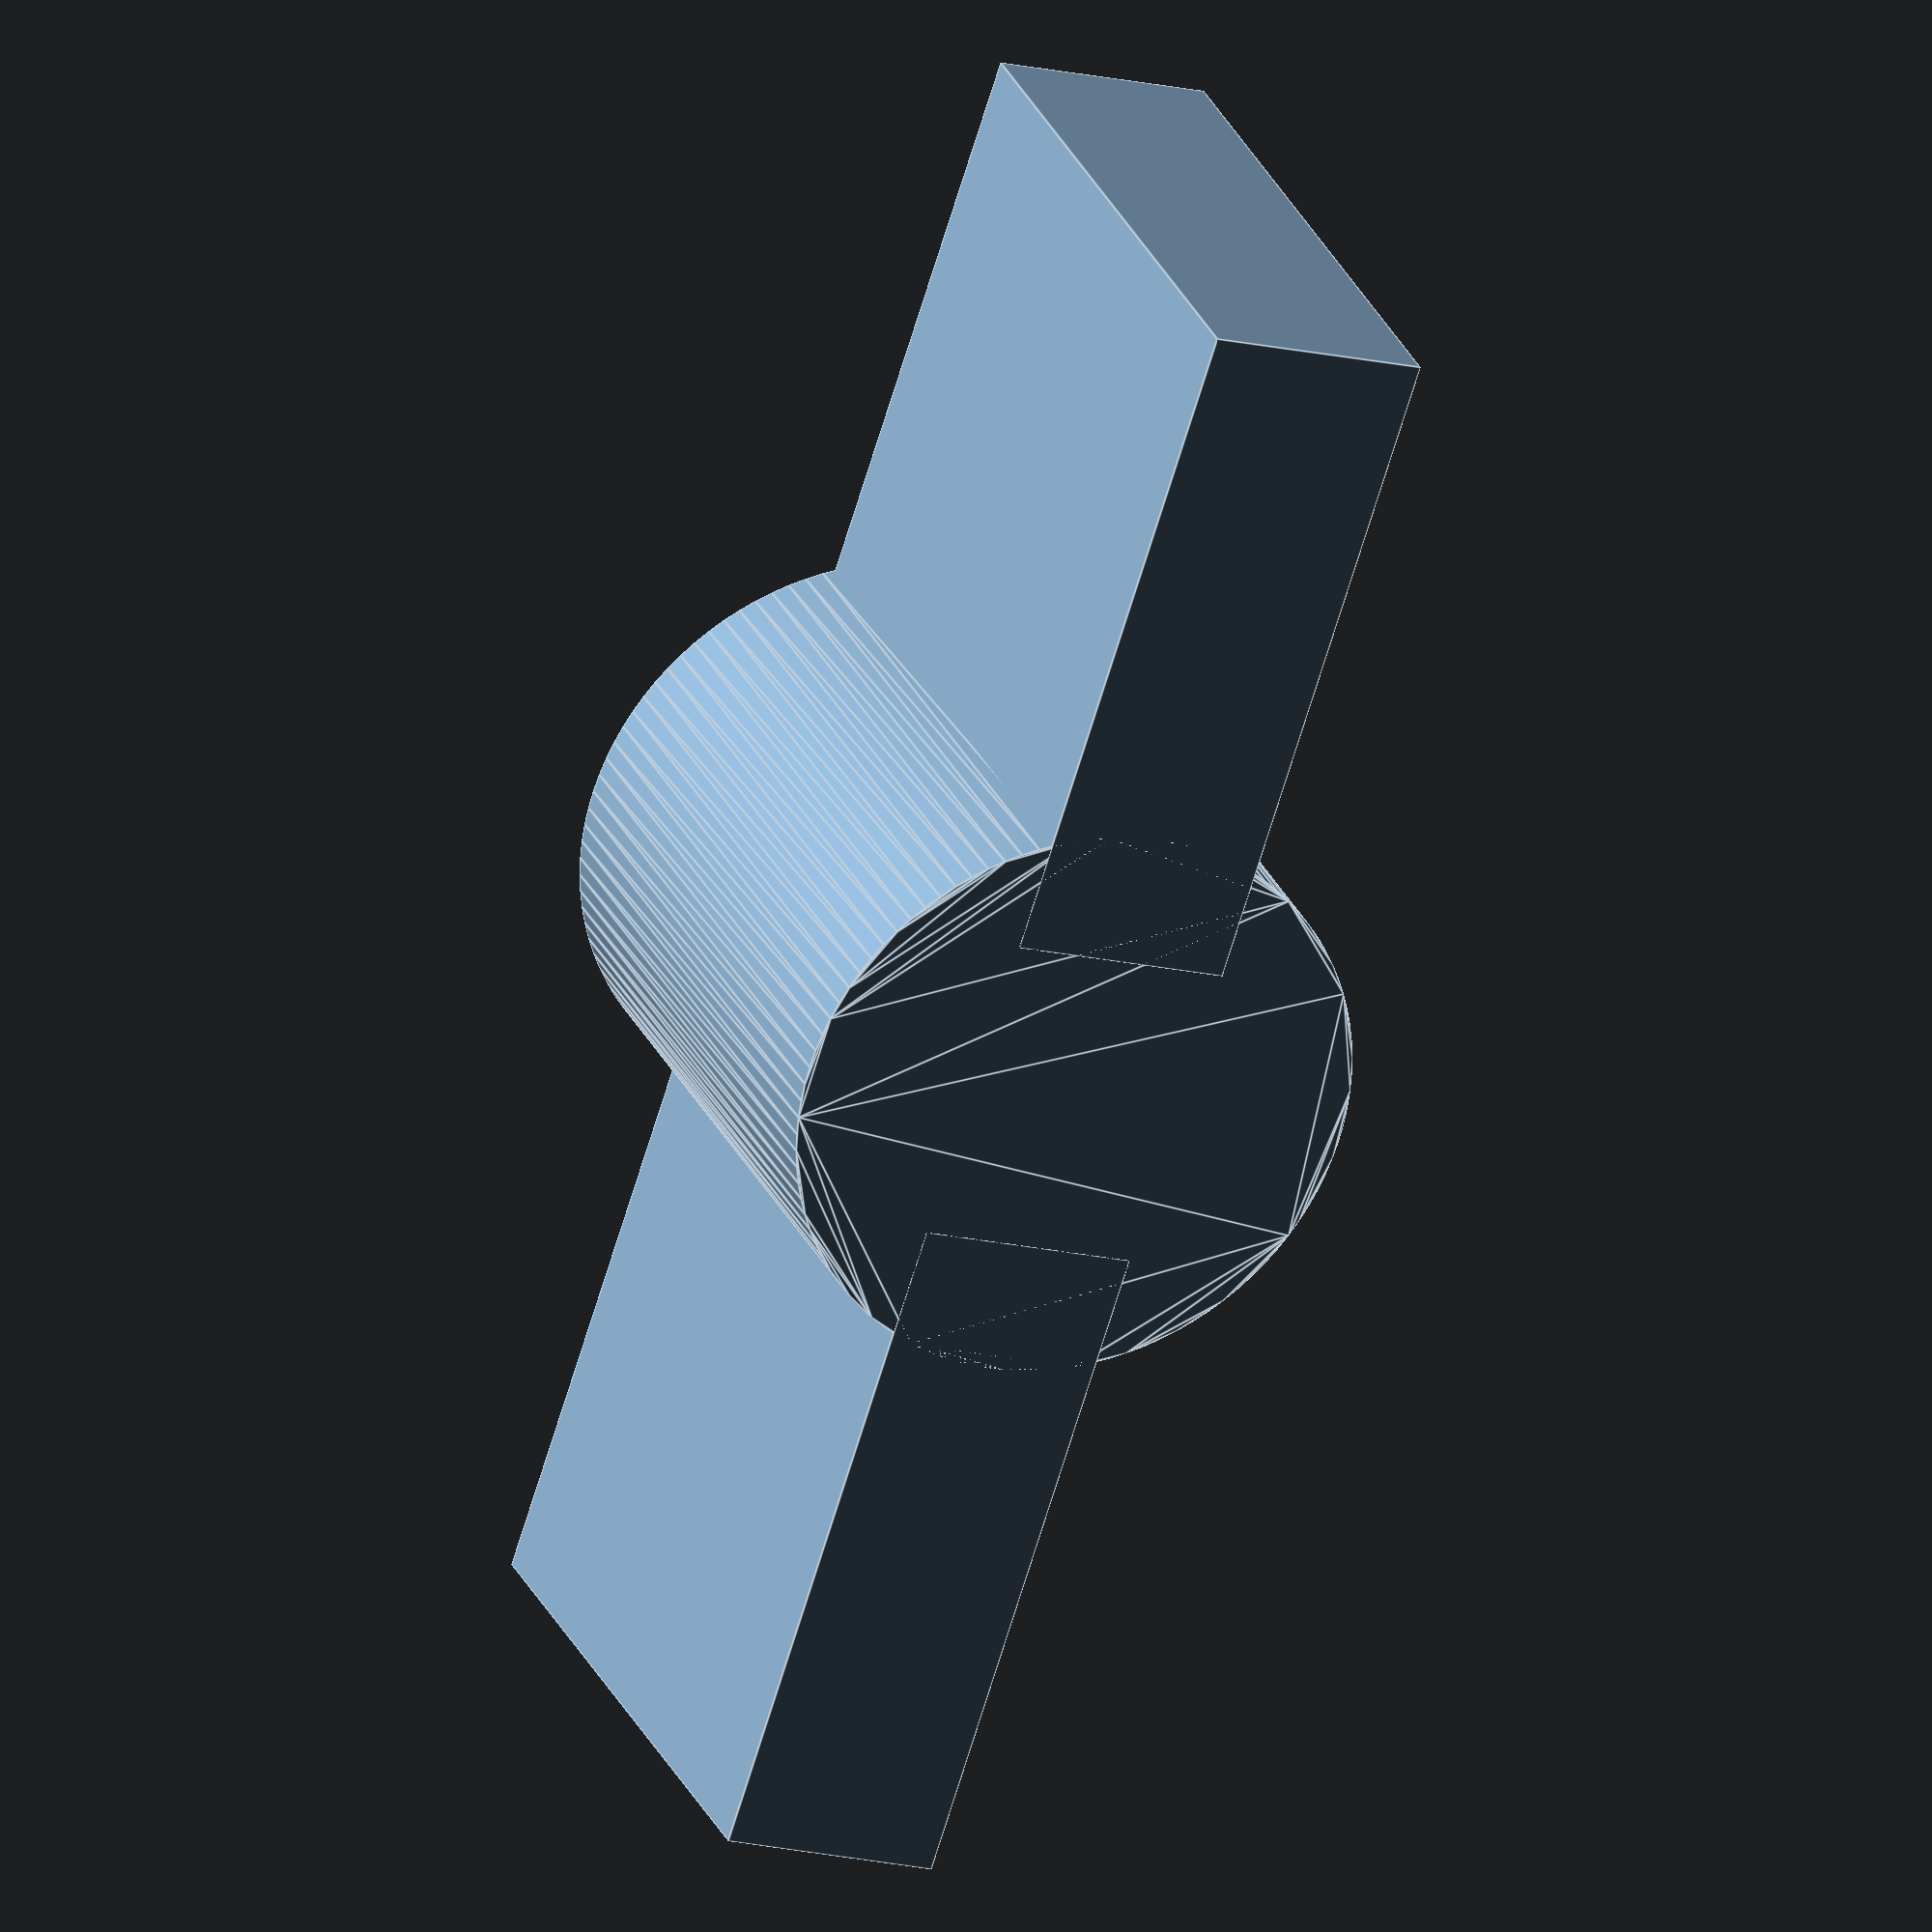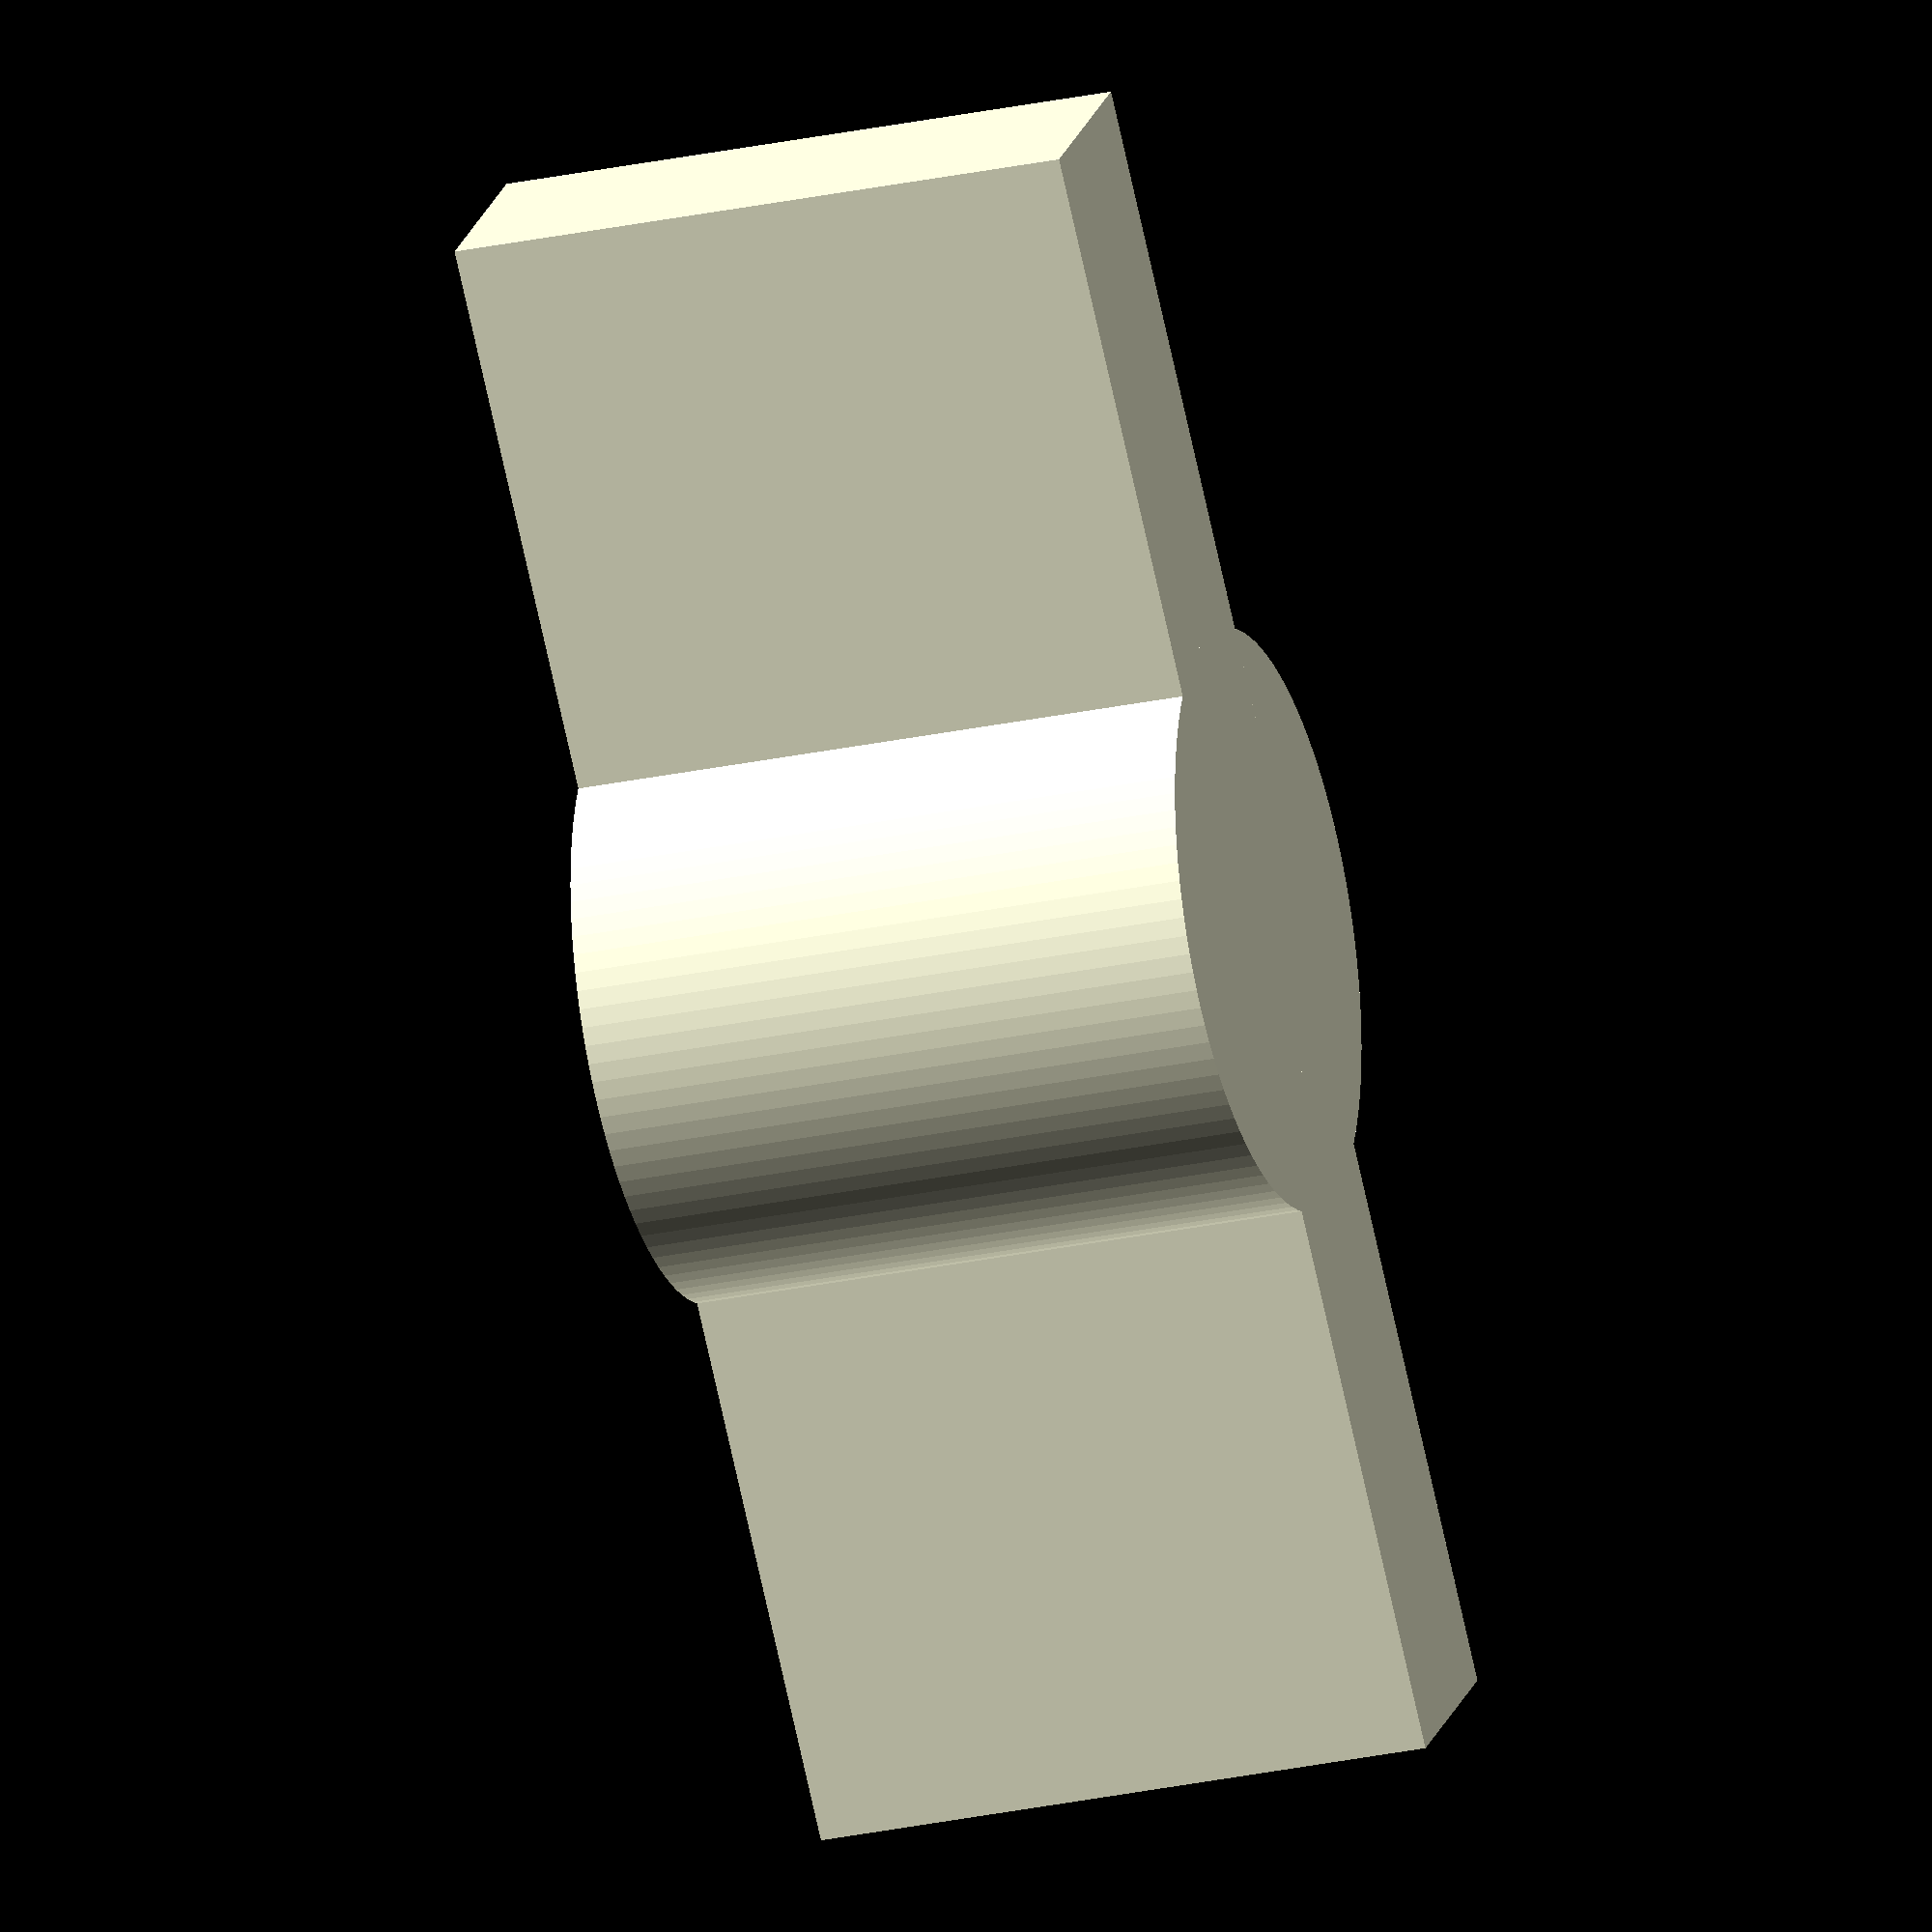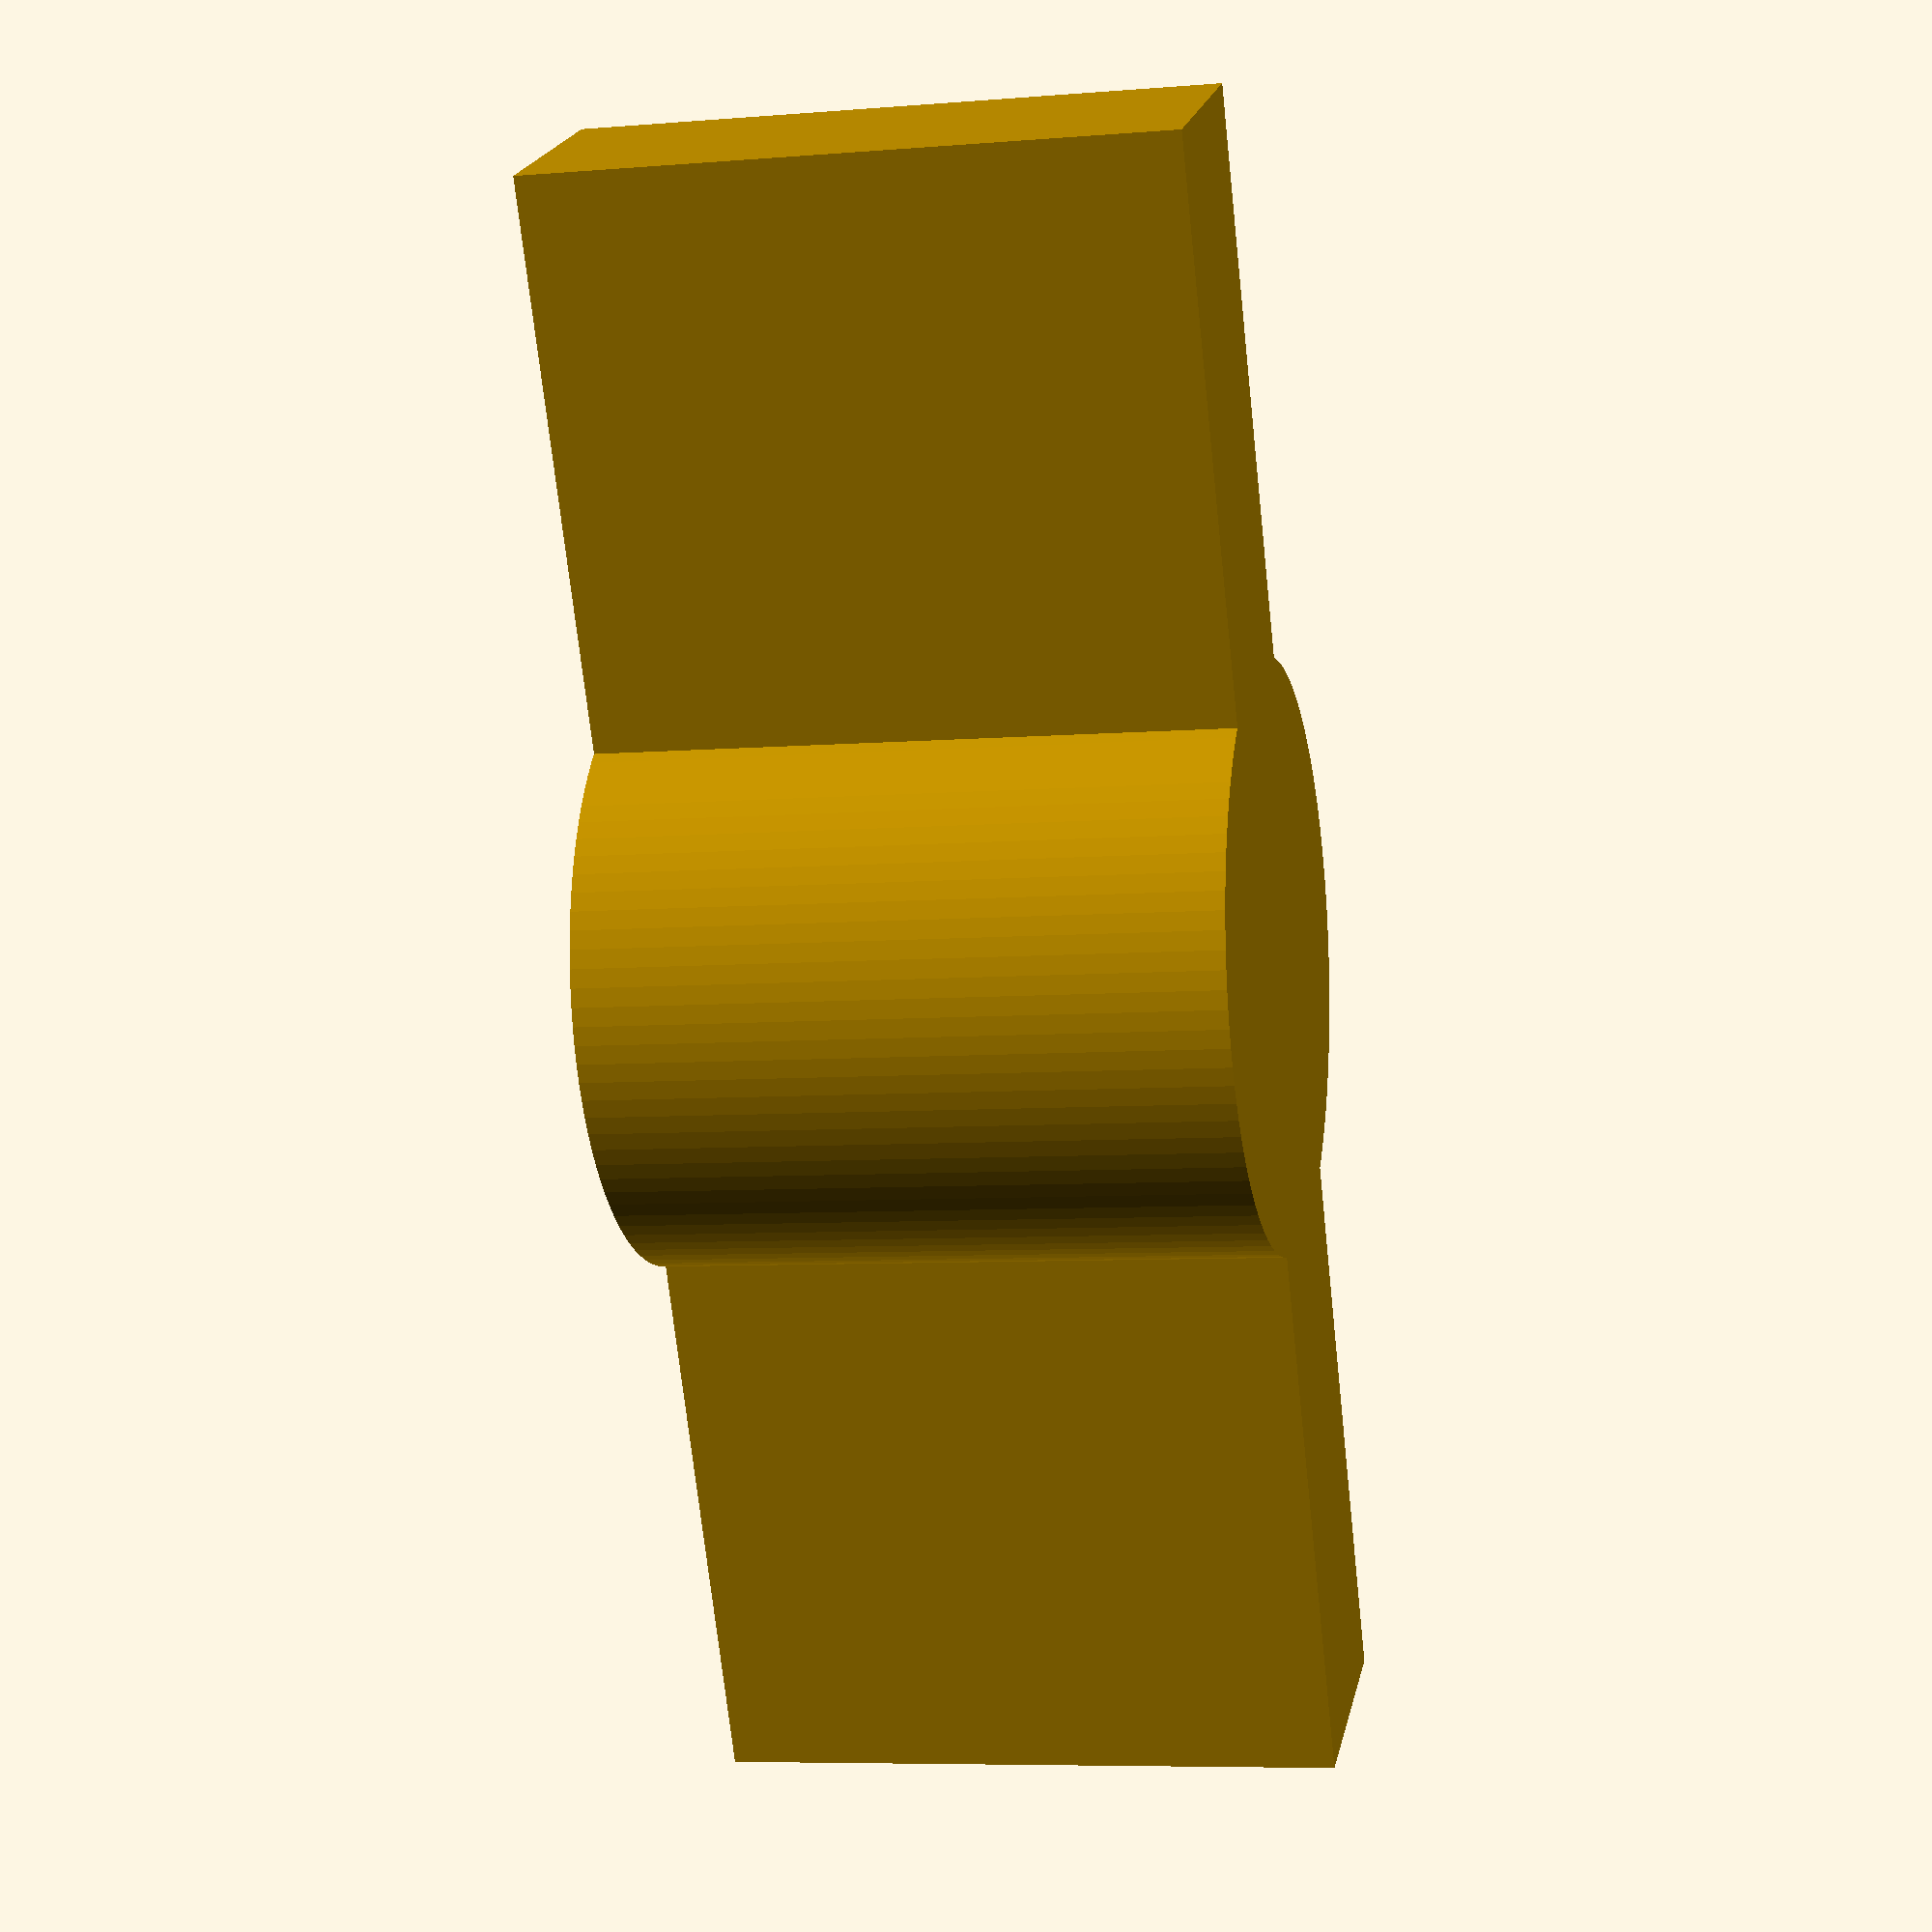
<openscad>

difference(){
{
  linear_extrude(height = 14)
  circle(r=13/2,$fn=100);
}

{
translate([0,0,2]){
linear_extrude(height = 16)
   circle(r=7.9/2,$fn=6);
}}
}

translate([0,11,7]){
cube(size = [5,15,14], center = true);
}


translate([0,-11,7]){
cube(size = [5,15,14], center = true);
}



</openscad>
<views>
elev=152.5 azim=342.0 roll=19.9 proj=o view=edges
elev=207.3 azim=43.6 roll=71.6 proj=o view=solid
elev=186.9 azim=27.2 roll=76.4 proj=p view=wireframe
</views>
